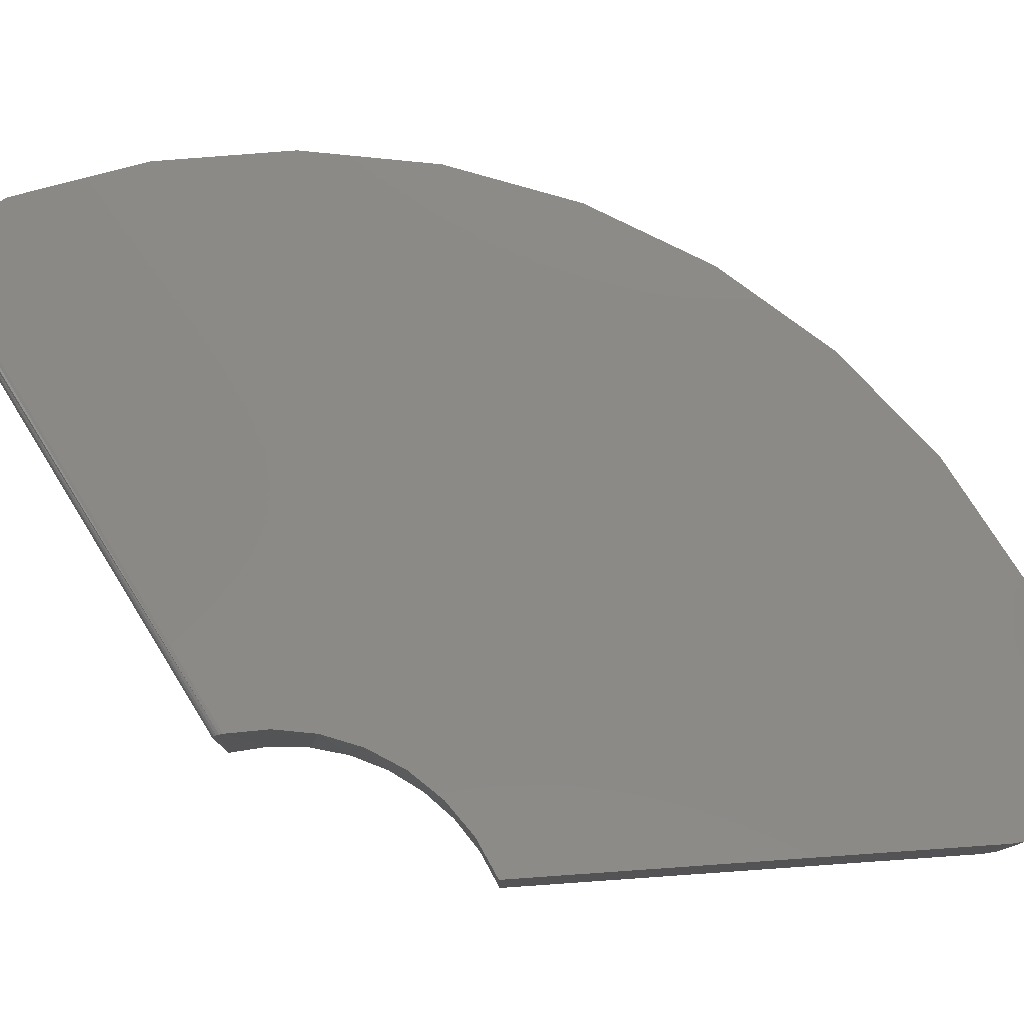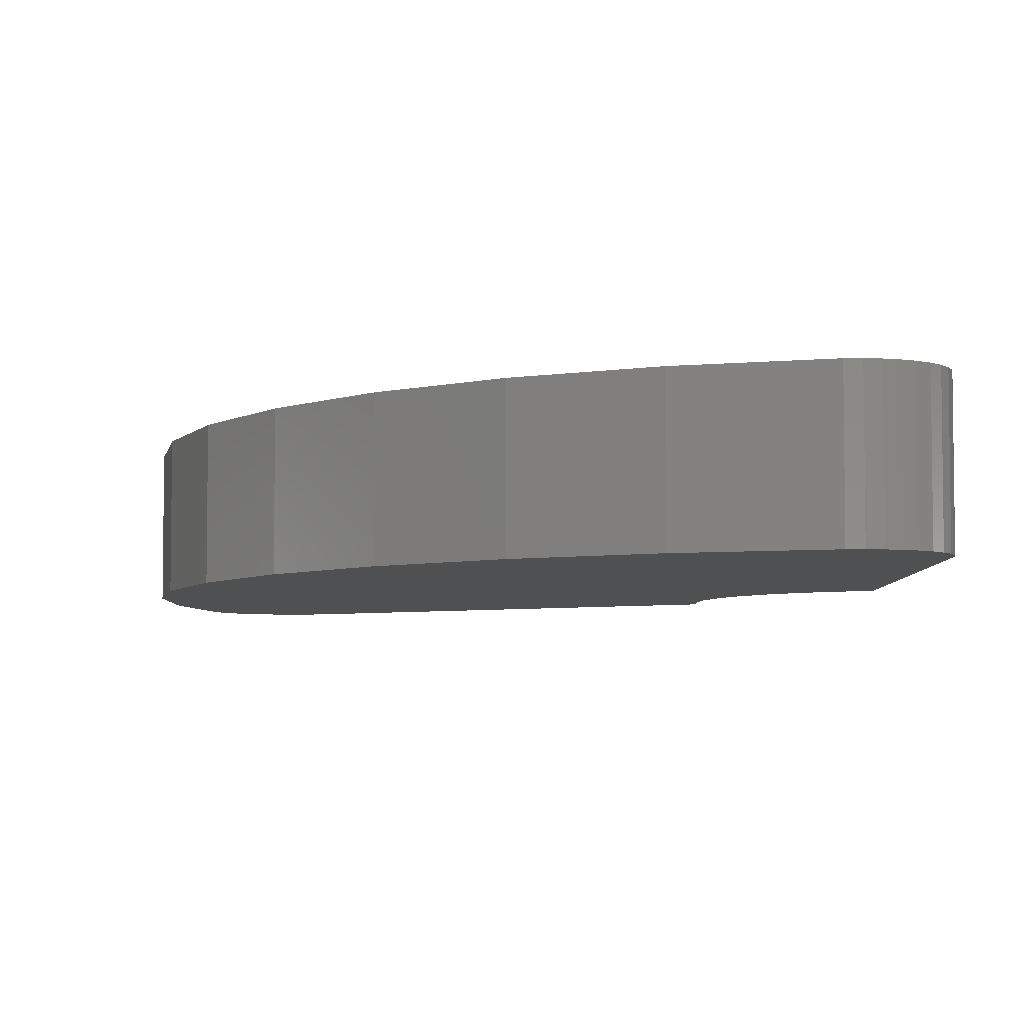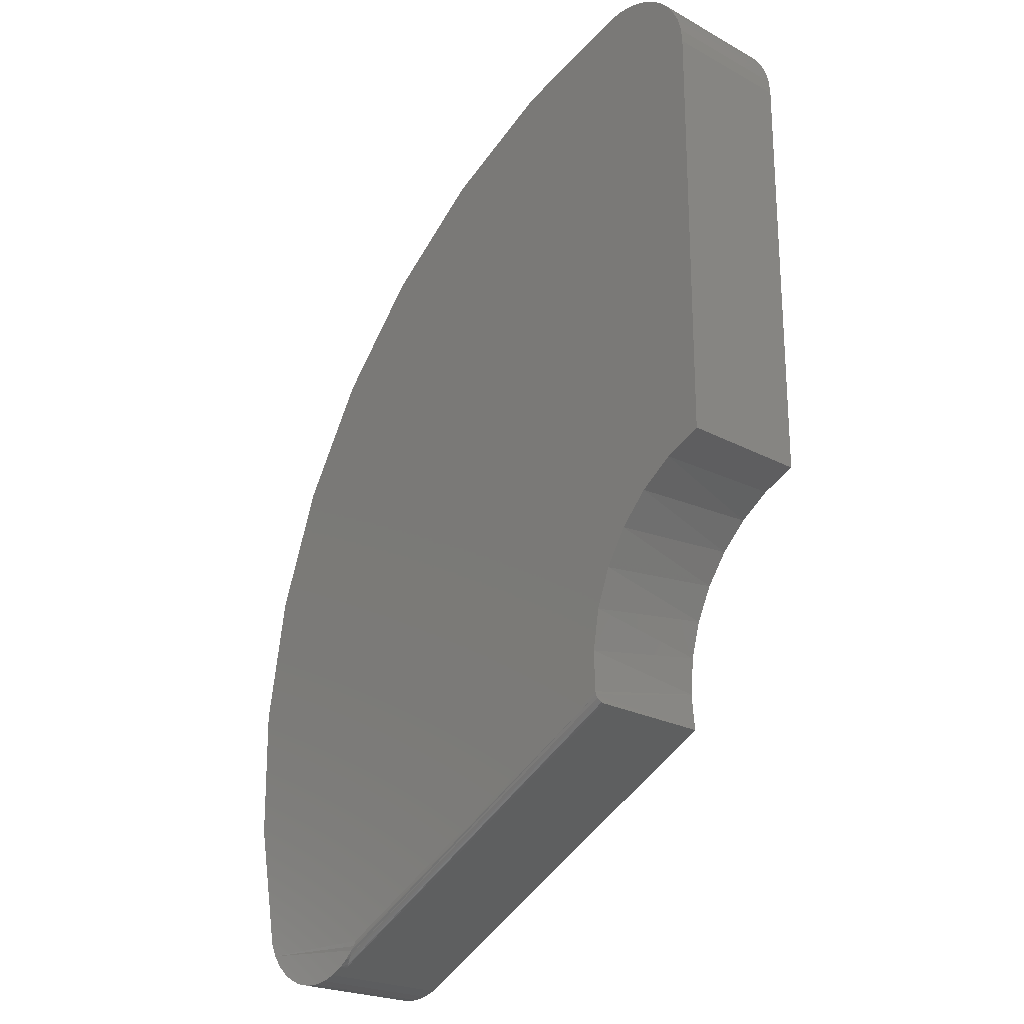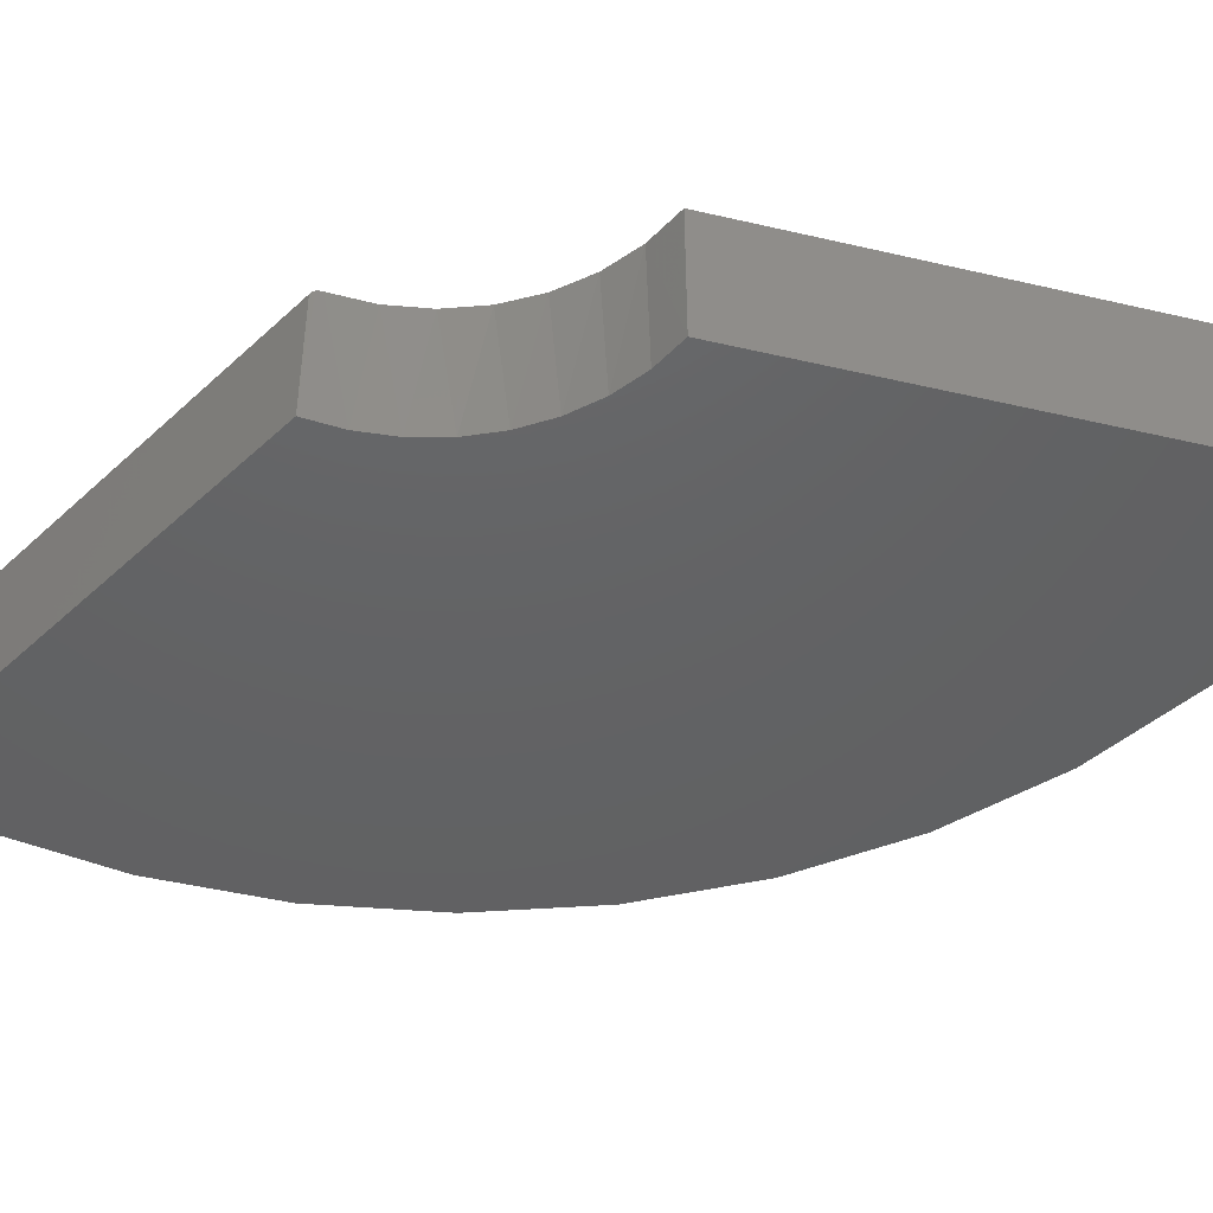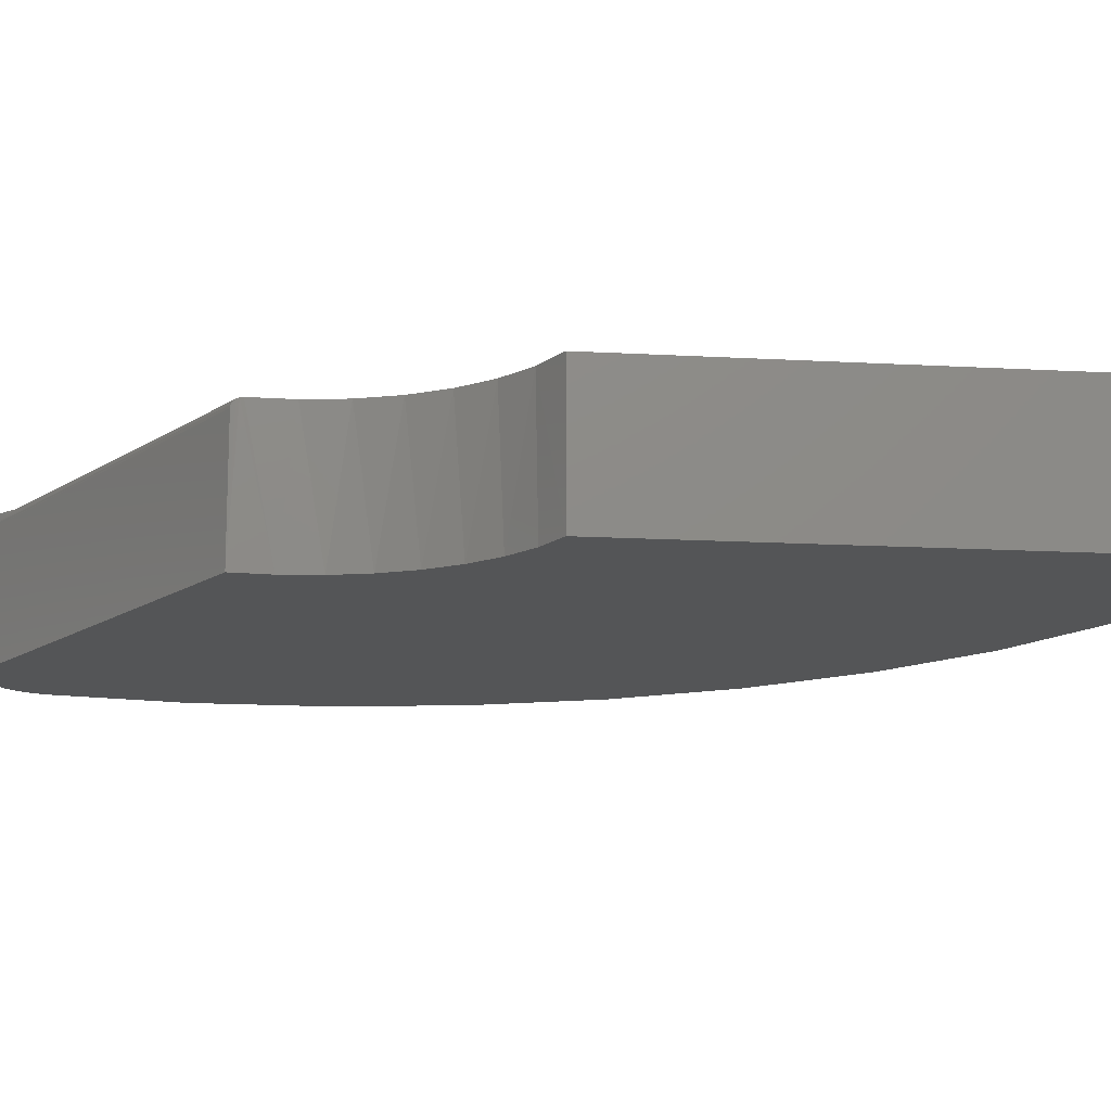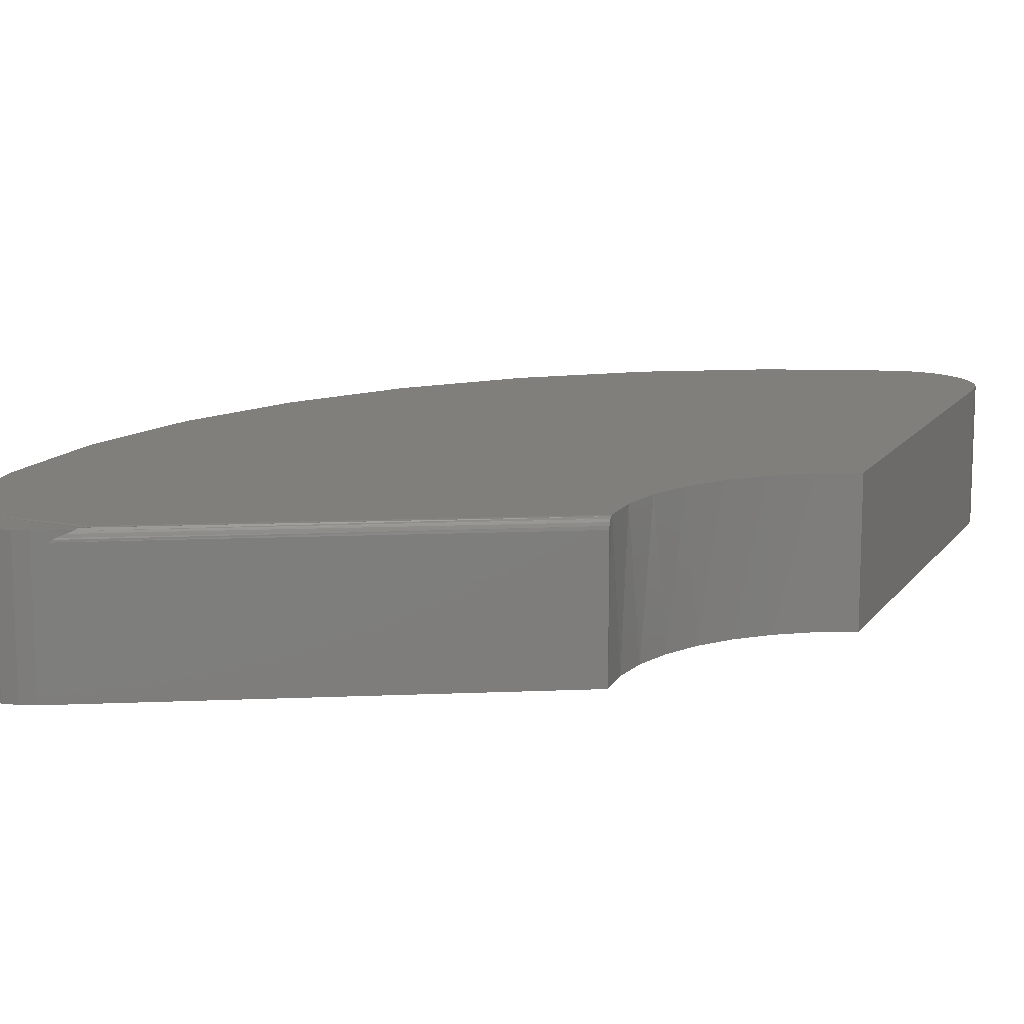
<metadata>
{"format":"stl","ext":"stl","renderer":"f3d","projection":"perspective","resolution":1024,"background":"white","views":[{"elev":78.7,"azim":-94.0,"up":"+Y"},{"elev":-5.1,"azim":118.0,"up":"+Y"},{"elev":-22.7,"azim":-132.9,"up":"+Z"},{"elev":-44.3,"azim":-105.3,"up":"+Y"},{"elev":-14.0,"azim":-97.2,"up":"+Y"},{"elev":12.7,"azim":-157.9,"up":"+Y"}]}
</metadata>
<code>
# stl→obj: 91 verts, 178 faces
v 0.4587 0.05469 -0.1841
v 0.4581 0.05159 -0.1836
v 0.4548 0.05291 -0.1805
v 0.4524 0.05469 -0.1778
v 0.4658 0.04688 -0.1895
v 0.4645 0.04845 -0.1886
v 0.4658 0.05469 -0.1895
v 0.4759 0.05469 -0.1948
v 0.4759 -0.05469 -0.1948
v 0.4658 -0.05469 -0.1895
v 0.4627 0.04949 -0.1873
v 0.5605 0.05469 -0.1579
v 0.5605 -0.05469 -0.1579
v 0.5556 0.05469 -0.1682
v 0.5556 -0.05469 -0.1682
v 0.549 0.05469 -0.1775
v 0.549 -0.05469 -0.1775
v 0.5407 0.05469 -0.1855
v 0.5407 -0.05469 -0.1855
v 0.5312 0.05469 -0.1919
v 0.5312 -0.05469 -0.1919
v 0.5207 0.05469 -0.1964
v 0.5207 -0.05469 -0.1964
v 0.5096 0.05469 -0.1991
v 0.5096 -0.05469 -0.1991
v 0.4982 0.05469 -0.1997
v 0.4982 -0.05469 -0.1997
v 0.4868 0.05469 -0.1982
v 0.4868 -0.05469 -0.1982
v 0.4498 0.05438 -0.1747
v 0.0563 0.05469 0.5168
v 0.05938 0.05469 0.528
v 0.3251 0.05469 0.4854
v 0.05526 0.05469 0.5053
v 0.447 0.05469 -0.1707
v 0.05526 0.05469 0.1579
v 0.4064 0.05469 0.4197
v 0.4746 0.05469 0.3405
v 0.5275 0.05469 0.2504
v 0.5634 0.05469 0.1522
v 0.08495 0.05469 0.1439
v 0.1342 0.05469 0.5684
v 0.2334 0.05469 0.5355
v 0.09986 0.05469 0.5668
v 0.1112 0.05469 0.5694
v 0.1227 0.05469 0.5699
v 0.0644 0.05469 0.5384
v 0.0712 0.05469 0.5478
v 0.07956 0.05469 0.5558
v 0.08922 0.05469 0.5622
v 0.5811 0.05469 0.04925
v 0.5802 0.05469 -0.05525
v 0.167 0.05469 -0.02339
v 0.1679 0.05469 0.009411
v 0.1624 0.05469 0.04177
v 0.1509 0.05469 0.07248
v 0.1337 0.05469 0.1004
v 0.1114 0.05469 0.1245
v 0.1068 -0.05469 0.1285
v 0.1279 -0.05469 0.1076
v 0.1451 -0.05469 0.08331
v 0.1578 -0.05469 0.0564
v 0.1656 -0.05469 0.0277
v 0.1661 0.05148 -0.03002
v 0.1659 0.0493 -0.03118
v 0.1658 0.04688 -0.03158
v 0.1658 -0.05469 -0.03158
v 0.1667 0.05431 -0.02592
v 0.1663 0.05321 -0.02821
v 0.1683 -0.05469 -0.001932
v 0.0823 -0.05469 0.1455
v 0.05526 -0.05469 0.1579
v 0.3251 -0.05469 0.4854
v 0.05938 -0.05469 0.528
v 0.0563 -0.05469 0.5168
v 0.05526 -0.05469 0.5053
v 0.5802 -0.05469 -0.05525
v 0.5634 -0.05469 0.1522
v 0.5275 -0.05469 0.2504
v 0.4746 -0.05469 0.3405
v 0.4064 -0.05469 0.4197
v 0.1342 -0.05469 0.5684
v 0.1227 -0.05469 0.5699
v 0.1112 -0.05469 0.5694
v 0.09986 -0.05469 0.5668
v 0.2334 -0.05469 0.5355
v 0.08922 -0.05469 0.5622
v 0.07956 -0.05469 0.5558
v 0.0712 -0.05469 0.5478
v 0.0644 -0.05469 0.5384
v 0.5811 -0.05469 0.04925
f 1 2 3
f 1 3 4
f 5 6 7
f 5 7 8
f 5 8 9
f 5 9 10
f 7 6 11
f 7 11 2
f 7 2 1
f 12 13 14
f 14 13 15
f 14 15 16
f 16 15 17
f 16 17 18
f 18 17 19
f 18 19 20
f 20 19 21
f 20 21 22
f 22 21 23
f 22 23 24
f 24 23 25
f 24 25 26
f 26 25 27
f 26 27 28
f 28 27 29
f 28 29 8
f 8 29 9
f 4 30 14
f 31 32 33
f 31 33 34
f 35 14 30
f 16 4 14
f 1 4 16
f 18 1 16
f 22 8 20
f 28 8 22
f 24 28 22
f 26 28 24
f 7 1 18
f 7 18 20
f 7 20 8
f 36 34 33
f 36 33 37
f 36 37 38
f 36 38 39
f 36 39 40
f 36 40 41
f 42 43 44
f 42 44 45
f 42 45 46
f 43 33 32
f 43 32 47
f 43 47 48
f 43 48 49
f 43 49 50
f 43 50 44
f 51 52 53
f 51 53 54
f 51 54 55
f 51 55 56
f 51 56 57
f 51 57 58
f 51 58 41
f 51 41 40
f 53 52 12
f 53 12 14
f 53 14 35
f 58 59 41
f 60 59 58
f 57 60 58
f 61 60 57
f 56 61 57
f 62 61 56
f 55 62 56
f 55 63 62
f 63 55 54
f 64 65 66
f 67 68 69
f 67 69 64
f 67 64 66
f 70 63 54
f 70 54 53
f 70 53 68
f 70 68 67
f 59 71 41
f 41 71 72
f 41 72 36
f 67 66 10
f 10 66 5
f 68 4 3
f 53 30 68
f 53 35 30
f 5 65 6
f 5 66 65
f 4 68 30
f 68 3 69
f 69 3 2
f 69 2 64
f 64 2 11
f 64 11 65
f 65 11 6
f 10 21 19
f 10 9 21
f 73 74 75
f 76 73 75
f 77 63 70
f 21 9 23
f 23 9 29
f 23 29 25
f 25 29 27
f 72 71 78
f 72 78 79
f 72 79 80
f 72 80 81
f 72 81 73
f 72 73 76
f 82 83 84
f 82 84 85
f 82 85 86
f 86 85 87
f 86 87 88
f 86 88 89
f 86 89 90
f 86 90 74
f 86 74 73
f 91 78 71
f 91 71 59
f 91 59 60
f 91 60 61
f 91 61 62
f 91 62 63
f 91 63 77
f 67 10 19
f 67 19 17
f 67 17 15
f 67 15 13
f 67 13 77
f 67 77 70
f 76 34 72
f 72 34 36
f 34 76 31
f 31 76 75
f 31 75 32
f 32 75 74
f 32 74 47
f 47 74 90
f 47 90 48
f 48 90 89
f 48 89 49
f 49 89 88
f 49 88 50
f 50 88 87
f 50 87 44
f 44 87 85
f 44 85 45
f 45 85 84
f 45 84 46
f 46 84 83
f 46 83 42
f 42 83 82
f 42 82 43
f 43 82 86
f 43 86 33
f 33 86 73
f 33 73 37
f 37 73 81
f 37 81 38
f 38 81 80
f 38 80 39
f 39 80 79
f 39 79 40
f 40 79 78
f 40 78 51
f 51 78 91
f 51 91 52
f 52 91 77
f 52 77 12
f 12 77 13

</code>
